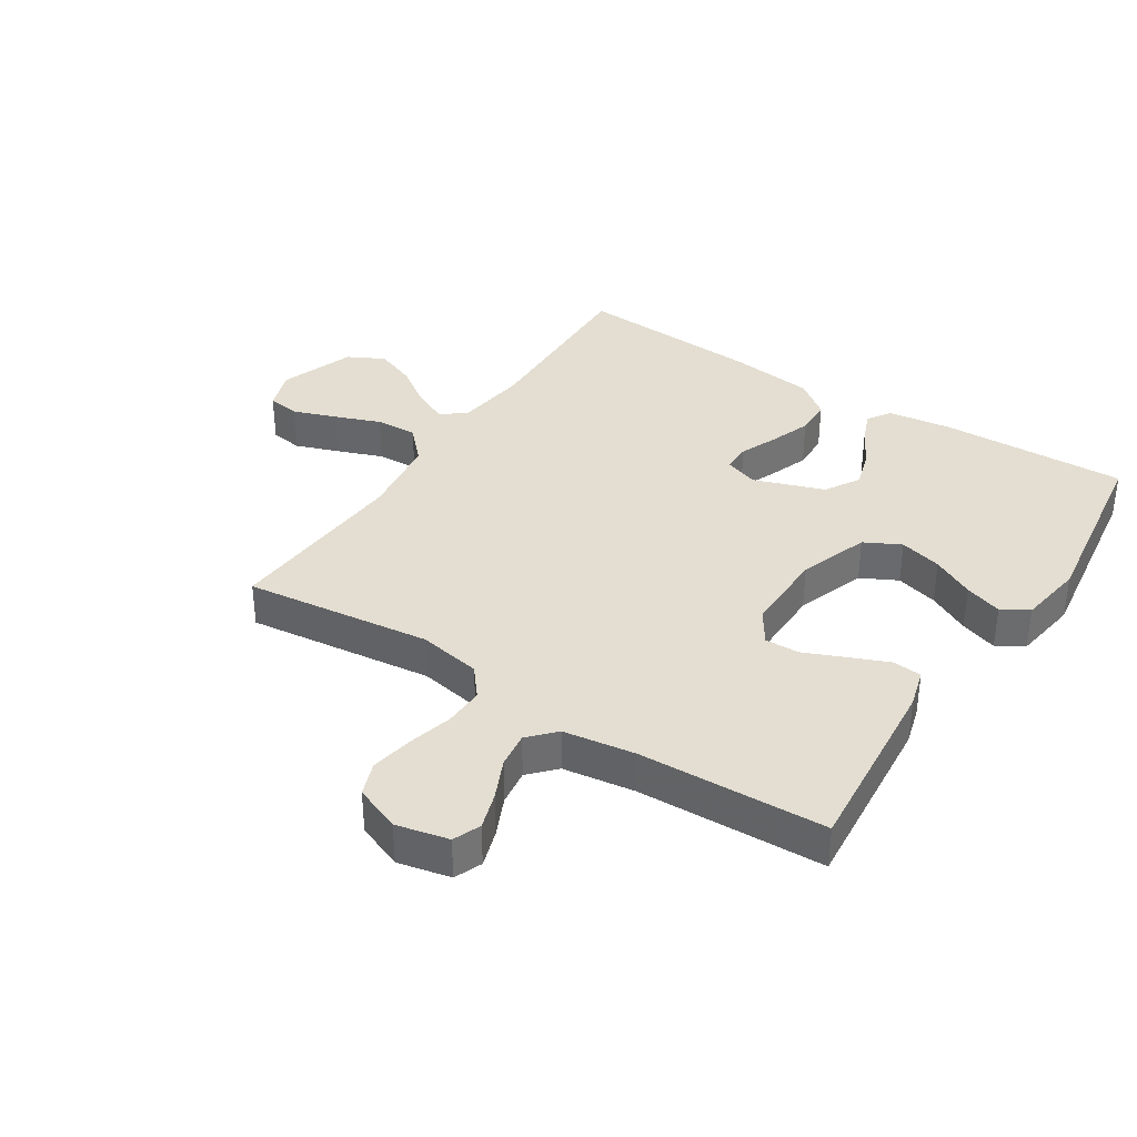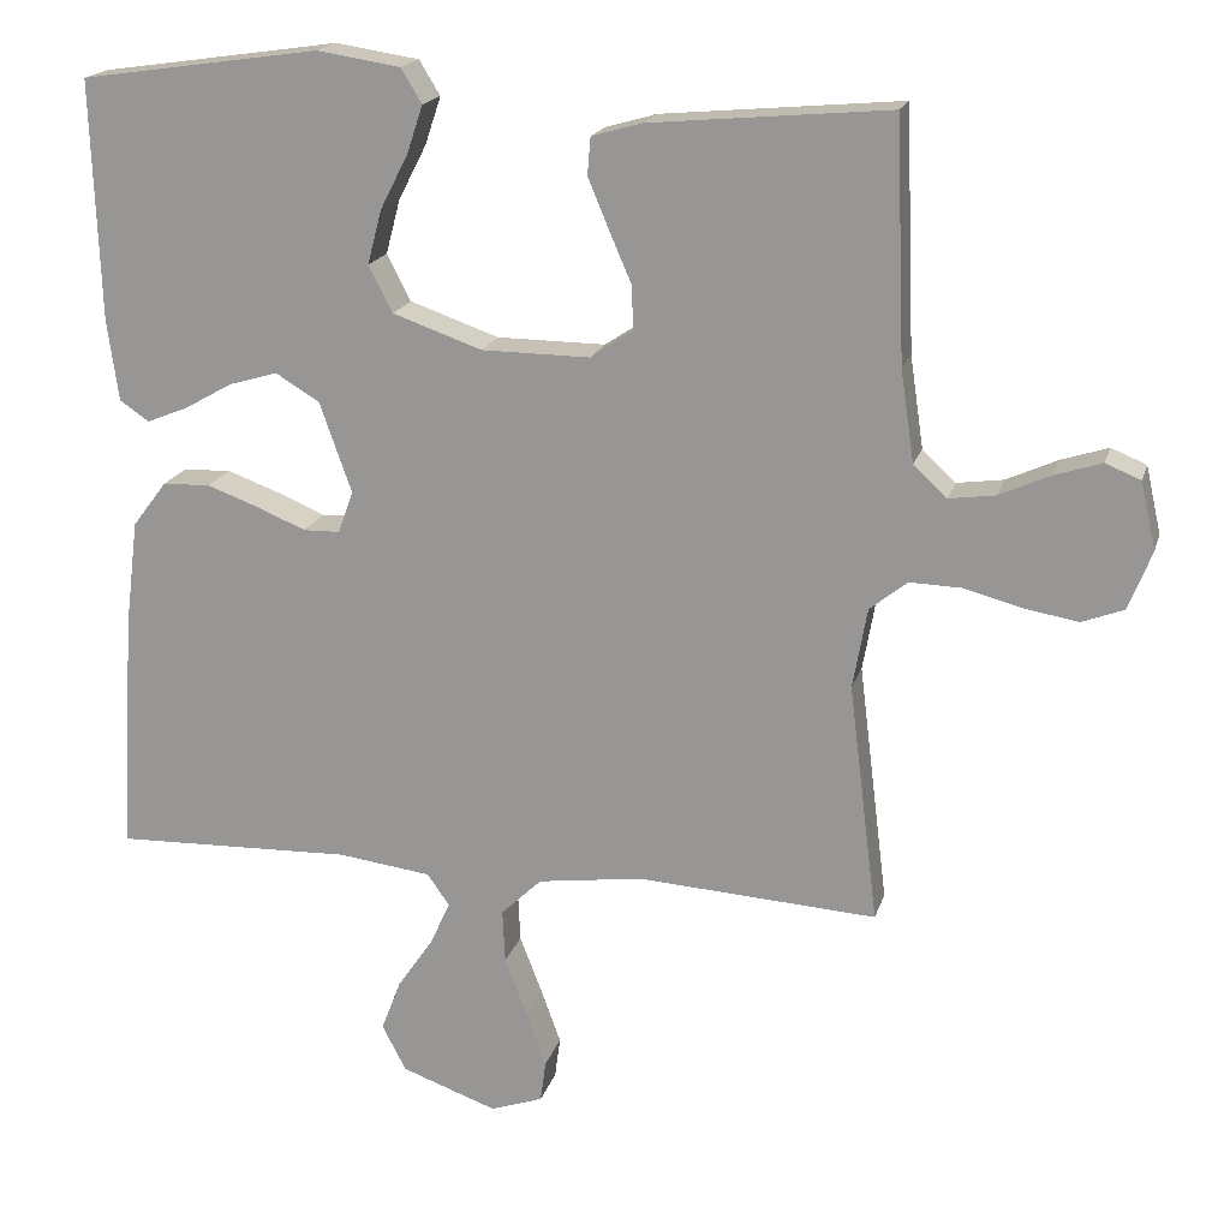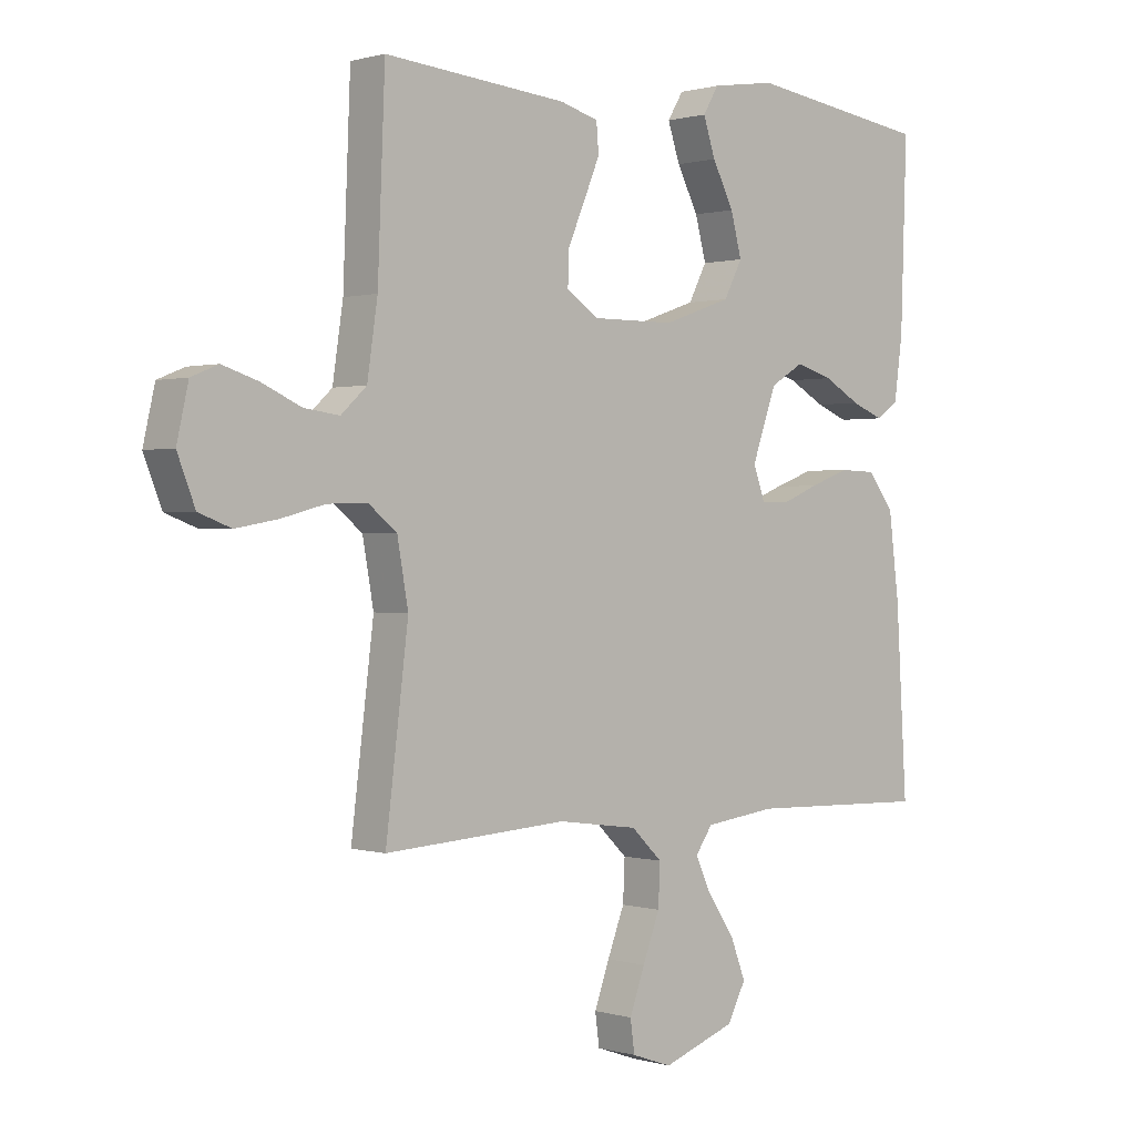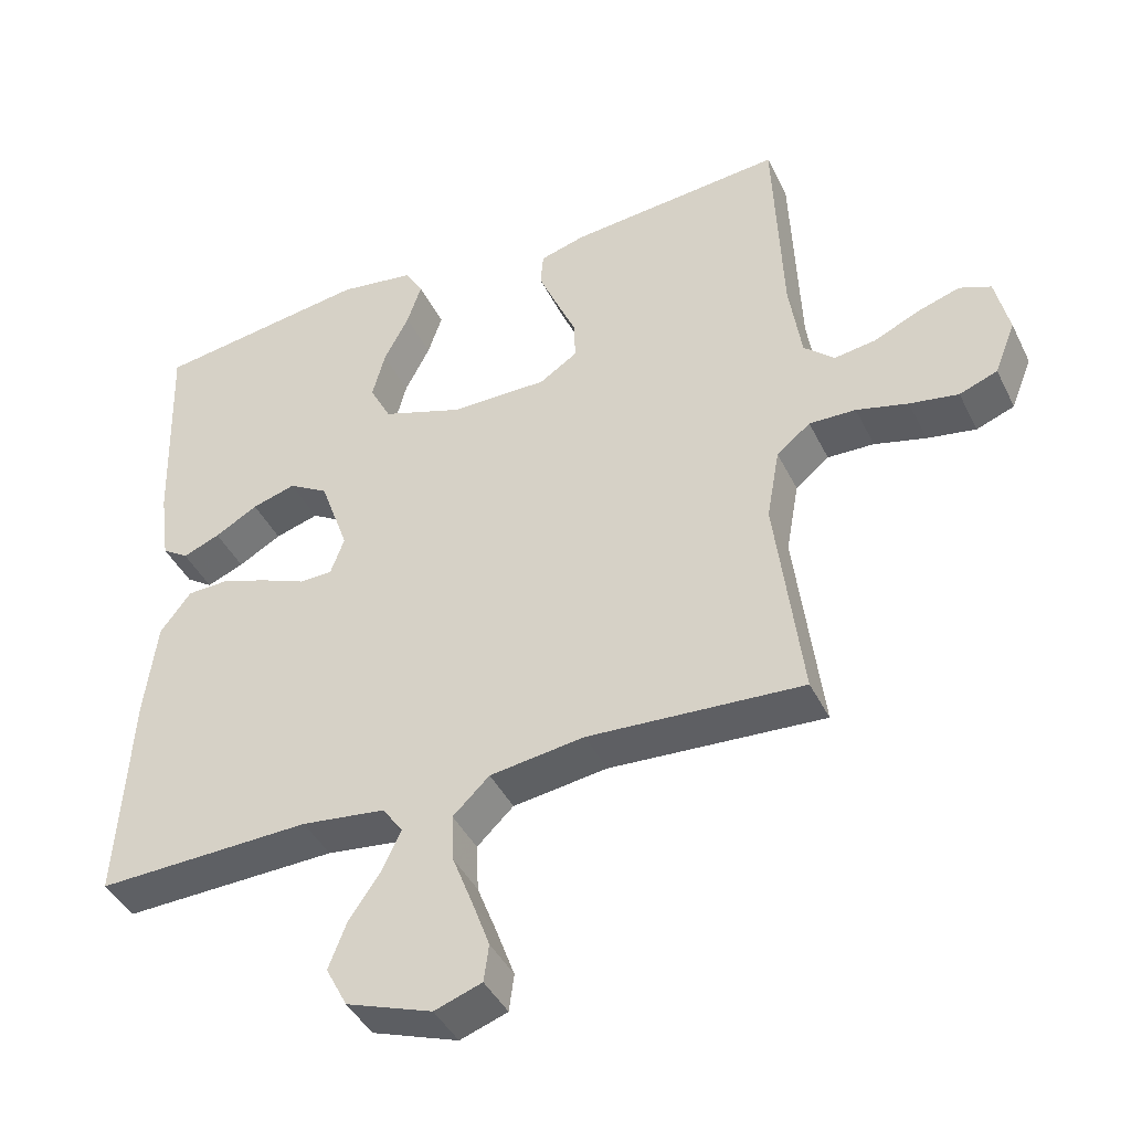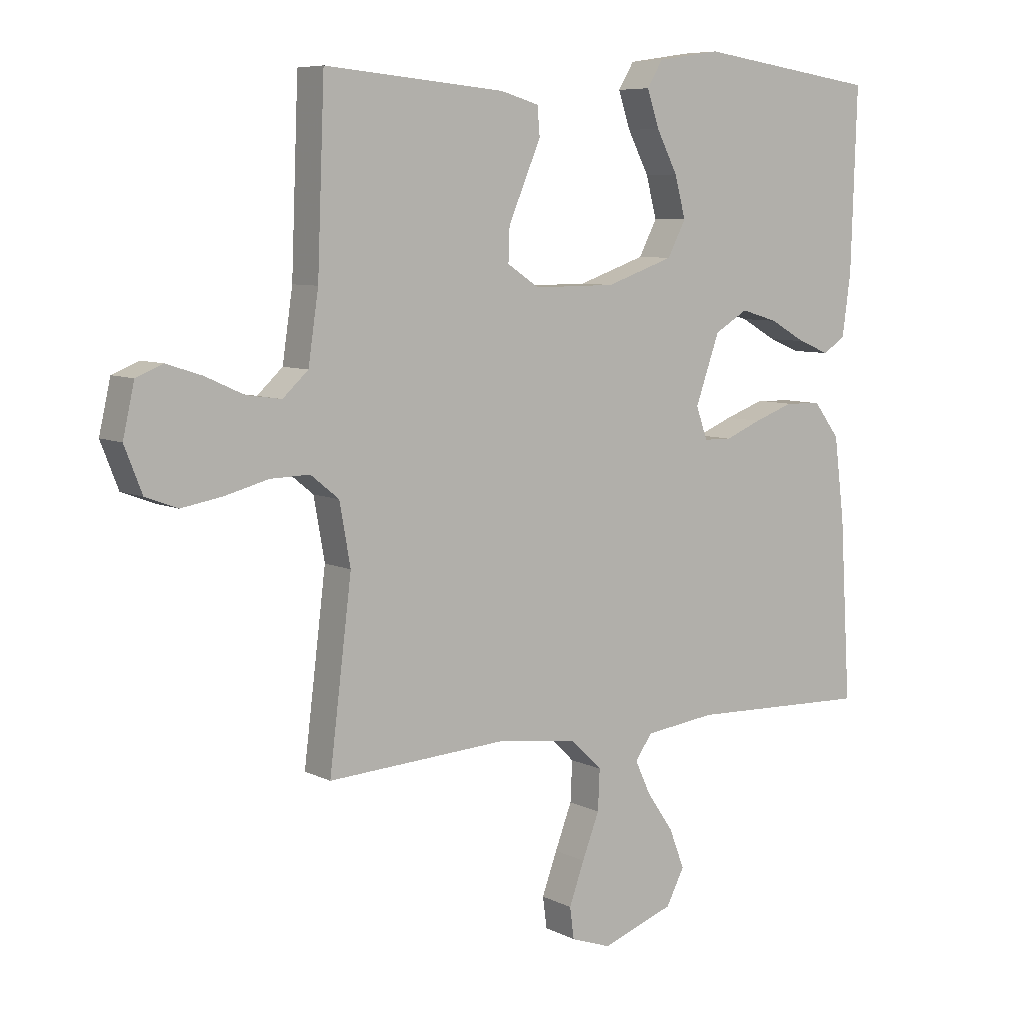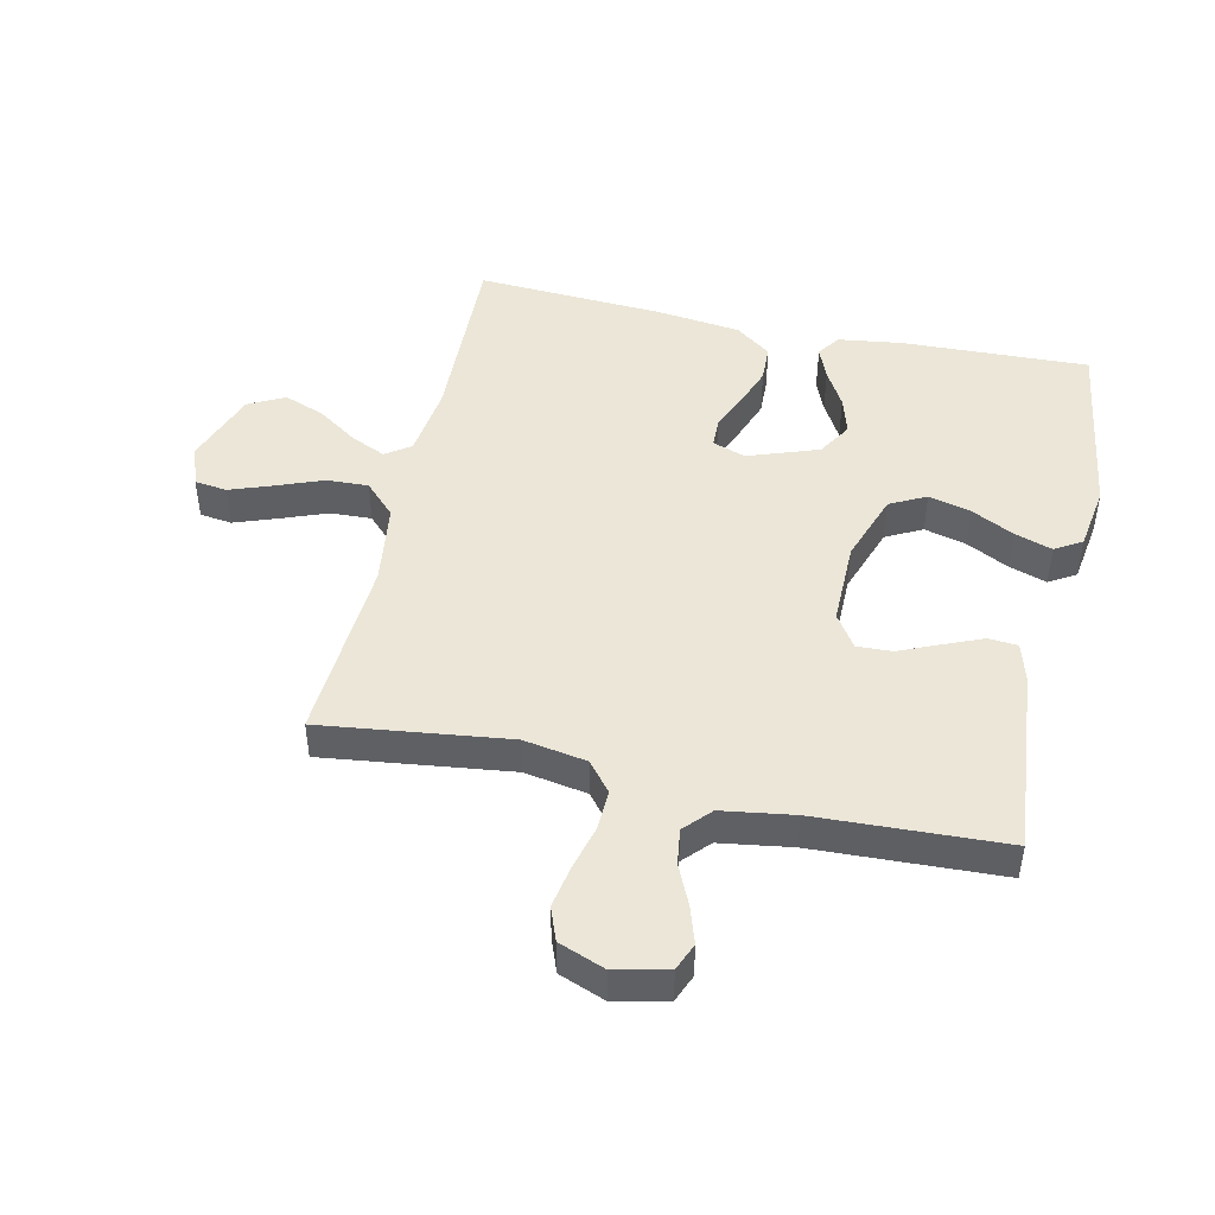
<metadata>
{"format":"obj","ext":"obj","renderer":"f3d","projection":"perspective","resolution":1024,"background":"white","views":[{"elev":36.3,"azim":-57.0,"up":"+Y"},{"elev":18.4,"azim":-165.4,"up":"+Z"},{"elev":0.6,"azim":-42.7,"up":"+Z"},{"elev":-42.4,"azim":-155.3,"up":"+Z"},{"elev":7.2,"azim":-35.7,"up":"+Z"},{"elev":46.3,"azim":-77.6,"up":"+Y"}]}
</metadata>
<code>
v -0.5 0.07 0.5
v -0.2 0.07 0.473
v -0.137 0.07 0.455
v -0.133 0.07 0.408
v -0.159 0.07 0.346
v -0.187 0.07 0.281
v -0.189 0.07 0.225
v -0.136 0.07 0.19
v 0 0.07 0.191
v 0.112 0.07 0.23
v 0.142 0.07 0.288
v 0.124 0.07 0.356
v 0.089 0.07 0.424
v 0.069 0.07 0.484
v 0.095 0.07 0.527
v 0.2 0.07 0.543
v 0.5 0.07 0.5
v 0.49 0.07 0.2
v 0.476 0.07 0.098
v 0.439 0.07 0.073
v 0.387 0.07 0.094
v 0.327 0.07 0.128
v 0.266 0.07 0.146
v 0.211 0.07 0.113
v 0.171 0.07 0
v 0.19 0.07 -0.053
v 0.236 0.07 -0.054
v 0.296 0.07 -0.029
v 0.362 0.07 -0.005
v 0.422 0.07 -0.007
v 0.465 0.07 -0.064
v 0.482 0.07 -0.2
v 0.5 0.07 -0.5
v 0.2 0.07 -0.491
v 0.083 0.07 -0.506
v 0.055 0.07 -0.546
v 0.081 0.07 -0.602
v 0.125 0.07 -0.666
v 0.15 0.07 -0.731
v 0.12 0.07 -0.789
v 0 0.07 -0.832
v -0.066 0.07 -0.809
v -0.073 0.07 -0.757
v -0.048 0.07 -0.688
v -0.02 0.07 -0.615
v -0.017 0.07 -0.548
v -0.068 0.07 -0.499
v -0.2 0.07 -0.481
v -0.5 0.07 -0.5
v -0.463 0.07 -0.2
v -0.481 0.07 -0.099
v -0.528 0.07 -0.061
v -0.593 0.07 -0.063
v -0.665 0.07 -0.082
v -0.733 0.07 -0.094
v -0.786 0.07 -0.074
v -0.815 0.07 0
v -0.796 0.07 0.084
v -0.752 0.07 0.102
v -0.693 0.07 0.083
v -0.629 0.07 0.054
v -0.571 0.07 0.046
v -0.529 0.07 0.085
v -0.512 0.07 0.2
v -0.5 0 0.5
v -0.2 0 0.473
v -0.137 0 0.455
v -0.133 0 0.408
v -0.159 0 0.346
v -0.187 0 0.281
v -0.189 0 0.225
v -0.136 0 0.19
v 0 0 0.191
v 0.112 0 0.23
v 0.142 0 0.288
v 0.124 0 0.356
v 0.089 0 0.424
v 0.069 0 0.484
v 0.095 0 0.527
v 0.2 0 0.543
v 0.5 0 0.5
v 0.49 0 0.2
v 0.476 0 0.098
v 0.439 0 0.073
v 0.387 0 0.094
v 0.327 0 0.128
v 0.266 0 0.146
v 0.211 0 0.113
v 0.171 0 0
v 0.19 0 -0.053
v 0.236 0 -0.054
v 0.296 0 -0.029
v 0.362 0 -0.005
v 0.422 0 -0.007
v 0.465 0 -0.064
v 0.482 0 -0.2
v 0.5 0 -0.5
v 0.2 0 -0.491
v 0.083 0 -0.506
v 0.055 0 -0.546
v 0.081 0 -0.602
v 0.125 0 -0.666
v 0.15 0 -0.731
v 0.12 0 -0.789
v 0 0 -0.832
v -0.066 0 -0.809
v -0.073 0 -0.757
v -0.048 0 -0.688
v -0.02 0 -0.615
v -0.017 0 -0.548
v -0.068 0 -0.499
v -0.2 0 -0.481
v -0.5 0 -0.5
v -0.463 0 -0.2
v -0.481 0 -0.099
v -0.528 0 -0.061
v -0.593 0 -0.063
v -0.665 0 -0.082
v -0.733 0 -0.094
v -0.786 0 -0.074
v -0.815 0 0
v -0.796 0 0.084
v -0.752 0 0.102
v -0.693 0 0.083
v -0.629 0 0.054
v -0.571 0 0.046
v -0.529 0 0.085
v -0.512 0 0.2
f 59 60 61
f 58 59 61
f 57 58 61
f 56 57 61
f 55 56 61
f 54 55 61
f 53 54 61
f 52 53 61 62
f 51 52 62 63
f 48 49 50
f 47 48 50 51
f 51 63 64
f 47 51 64
f 46 47 64
f 43 44 45
f 42 43 45
f 41 42 45
f 40 41 45
f 39 40 45
f 38 39 45
f 37 38 45
f 36 37 45 46
f 32 33 34
f 31 32 34
f 30 31 34
f 29 30 34
f 28 29 34
f 27 28 34
f 26 27 34 35
f 36 46 64
f 35 36 64
f 26 35 64
f 25 26 64
f 20 21 22
f 19 20 22
f 18 19 22
f 17 18 22
f 16 17 22
f 15 16 22
f 14 15 22
f 13 14 22
f 12 13 22
f 11 12 22 23
f 10 11 23 24
f 4 5 6
f 3 4 6
f 2 3 6
f 1 2 6
f 64 1 6
f 64 6 7
f 9 10 24 25
f 8 9 25
f 8 25 64
f 7 8 64
f 125 124 123
f 125 123 122
f 125 122 121
f 125 121 120
f 125 120 119
f 125 119 118
f 125 118 117
f 126 125 117 116
f 127 126 116 115
f 114 113 112
f 115 114 112 111
f 128 127 115
f 128 115 111
f 128 111 110
f 109 108 107
f 109 107 106
f 109 106 105
f 109 105 104
f 109 104 103
f 109 103 102
f 109 102 101
f 110 109 101 100
f 98 97 96
f 98 96 95
f 98 95 94
f 98 94 93
f 98 93 92
f 98 92 91
f 99 98 91 90
f 128 110 100
f 128 100 99
f 128 99 90
f 128 90 89
f 86 85 84
f 86 84 83
f 86 83 82
f 86 82 81
f 86 81 80
f 86 80 79
f 86 79 78
f 86 78 77
f 86 77 76
f 87 86 76 75
f 88 87 75 74
f 70 69 68
f 70 68 67
f 70 67 66
f 70 66 65
f 70 65 128
f 71 70 128
f 89 88 74 73
f 89 73 72
f 128 89 72
f 128 72 71
f 1 65 66 2
f 2 66 67 3
f 3 67 68 4
f 4 68 69 5
f 5 69 70 6
f 6 70 71 7
f 7 71 72 8
f 8 72 73 9
f 9 73 74 10
f 10 74 75 11
f 11 75 76 12
f 12 76 77 13
f 13 77 78 14
f 14 78 79 15
f 15 79 80 16
f 16 80 81 17
f 17 81 82 18
f 18 82 83 19
f 19 83 84 20
f 20 84 85 21
f 21 85 86 22
f 22 86 87 23
f 23 87 88 24
f 24 88 89 25
f 25 89 90 26
f 26 90 91 27
f 27 91 92 28
f 28 92 93 29
f 29 93 94 30
f 30 94 95 31
f 31 95 96 32
f 32 96 97 33
f 33 97 98 34
f 34 98 99 35
f 35 99 100 36
f 36 100 101 37
f 37 101 102 38
f 38 102 103 39
f 39 103 104 40
f 40 104 105 41
f 41 105 106 42
f 42 106 107 43
f 43 107 108 44
f 44 108 109 45
f 45 109 110 46
f 46 110 111 47
f 47 111 112 48
f 48 112 113 49
f 49 113 114 50
f 50 114 115 51
f 51 115 116 52
f 52 116 117 53
f 53 117 118 54
f 54 118 119 55
f 55 119 120 56
f 56 120 121 57
f 57 121 122 58
f 58 122 123 59
f 59 123 124 60
f 60 124 125 61
f 61 125 126 62
f 62 126 127 63
f 63 127 128 64
f 64 128 65 1

</code>
